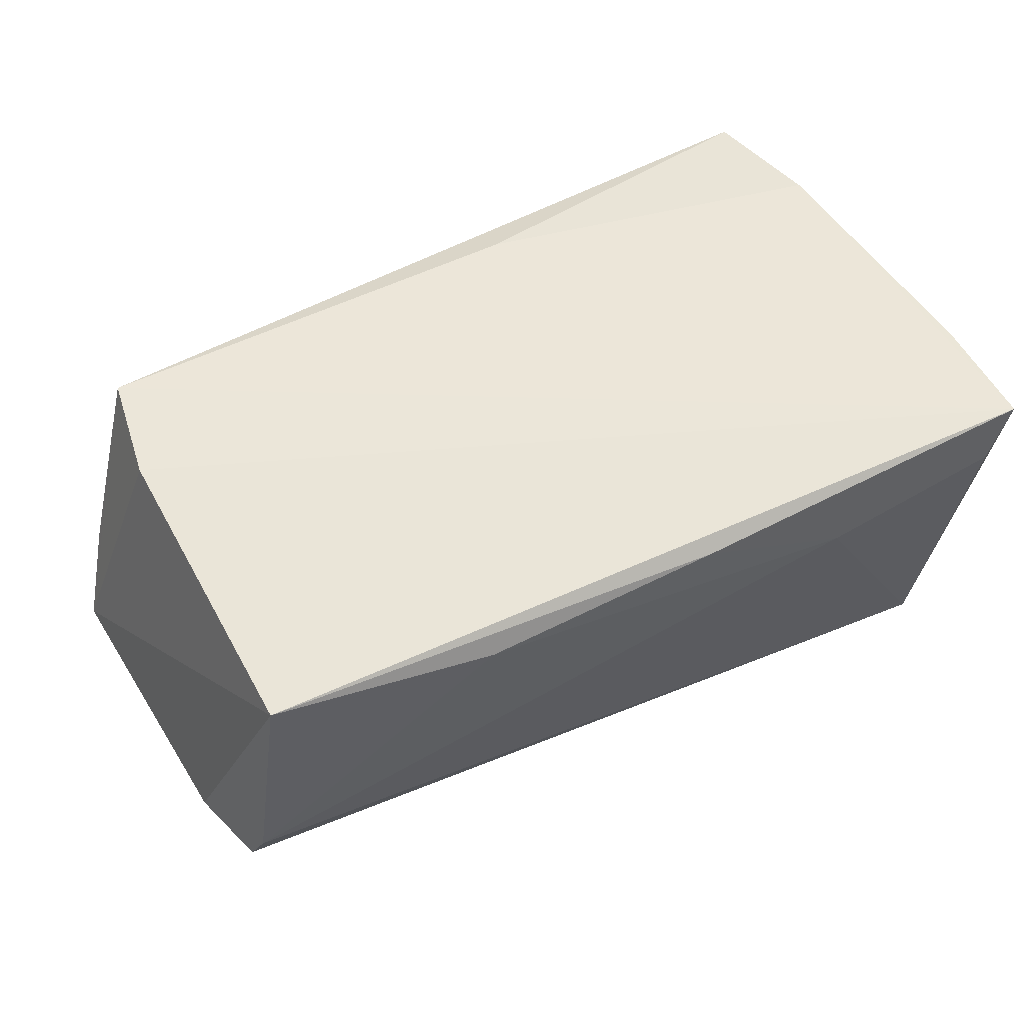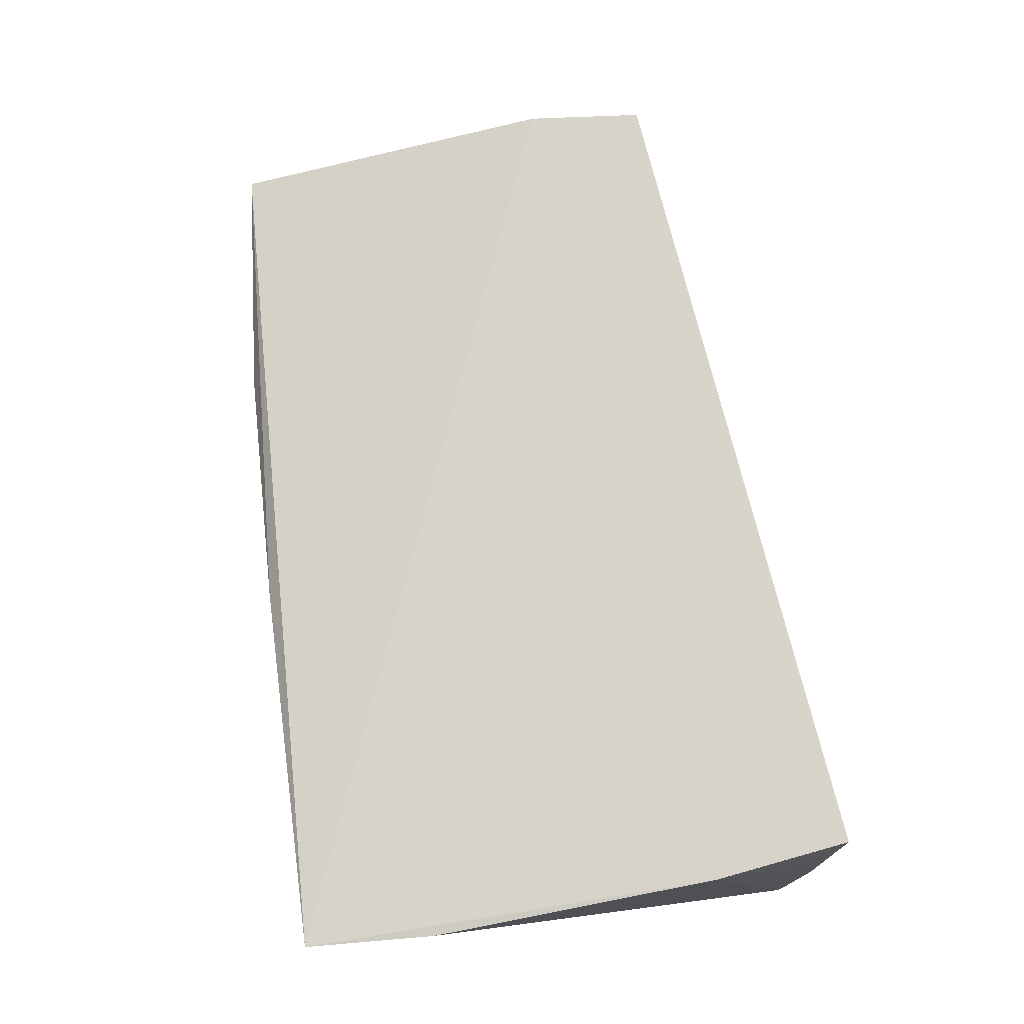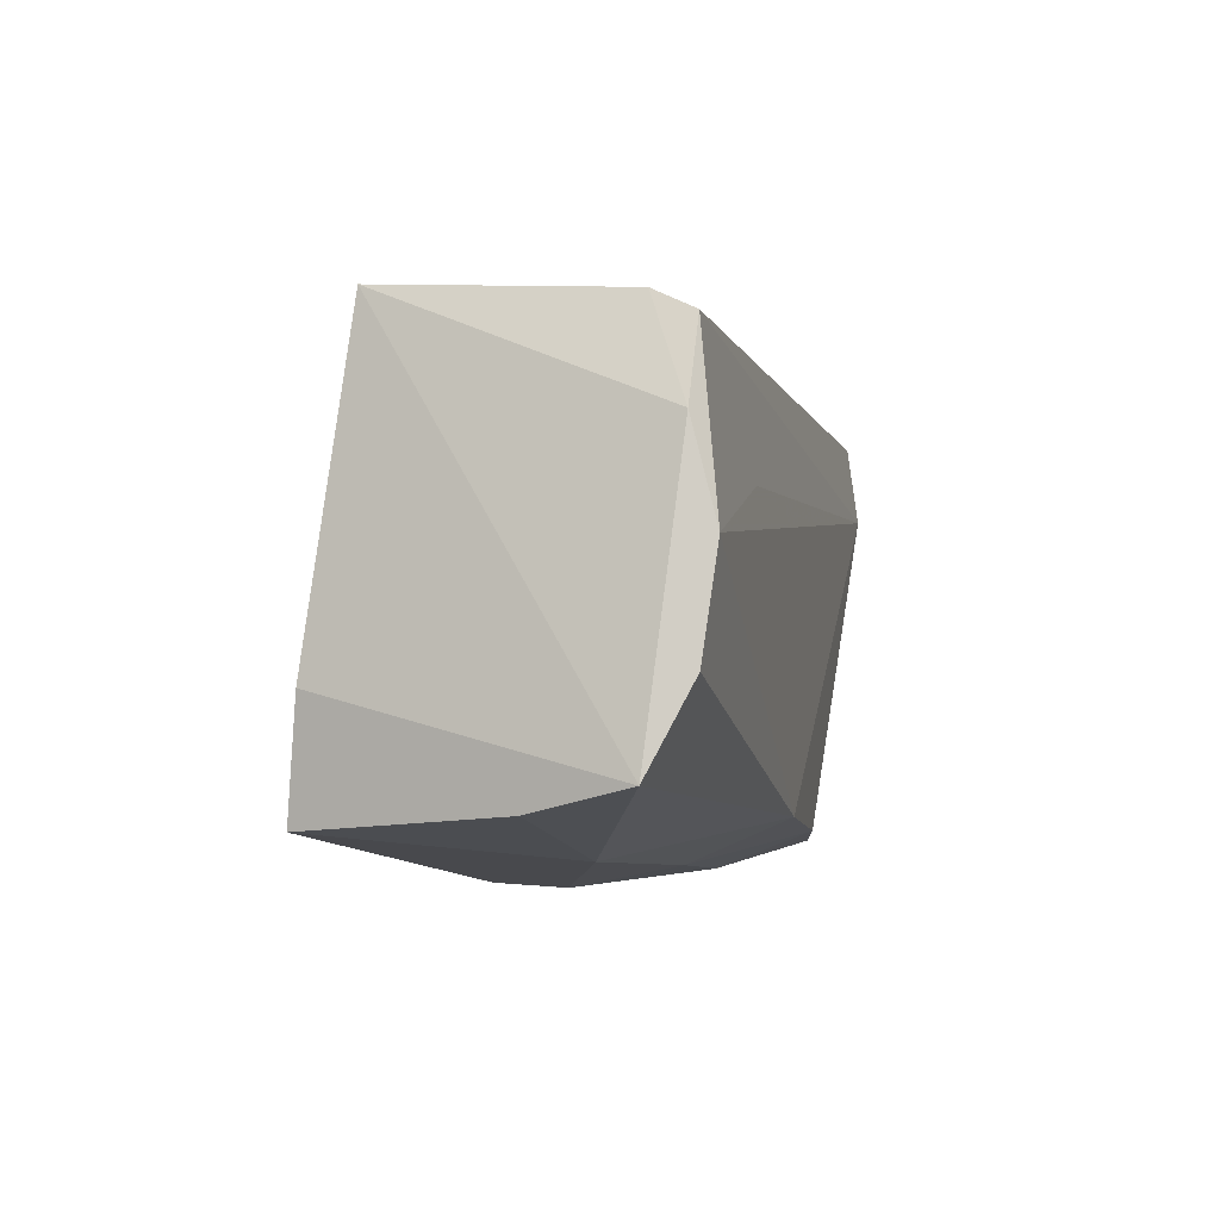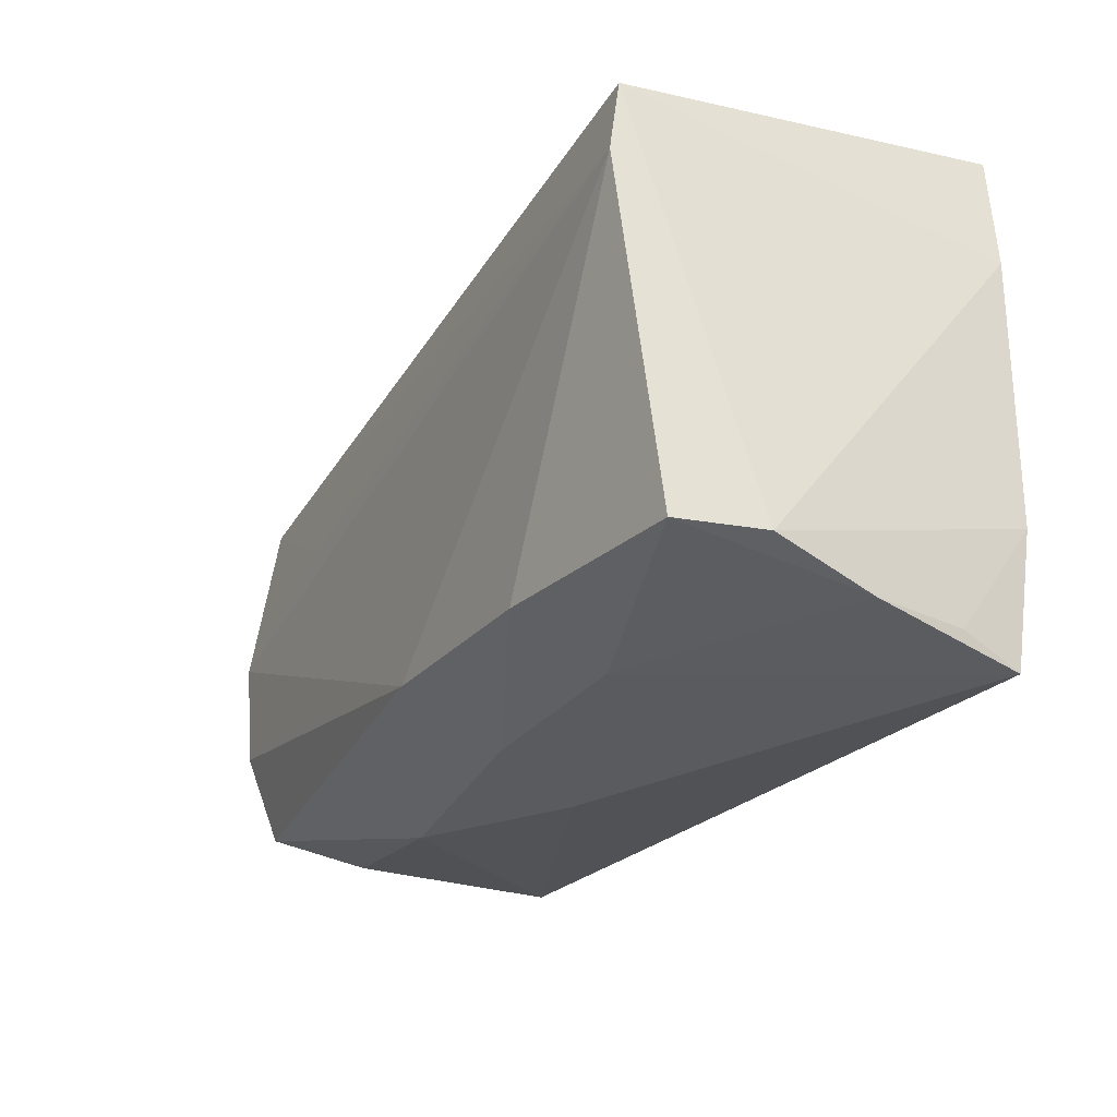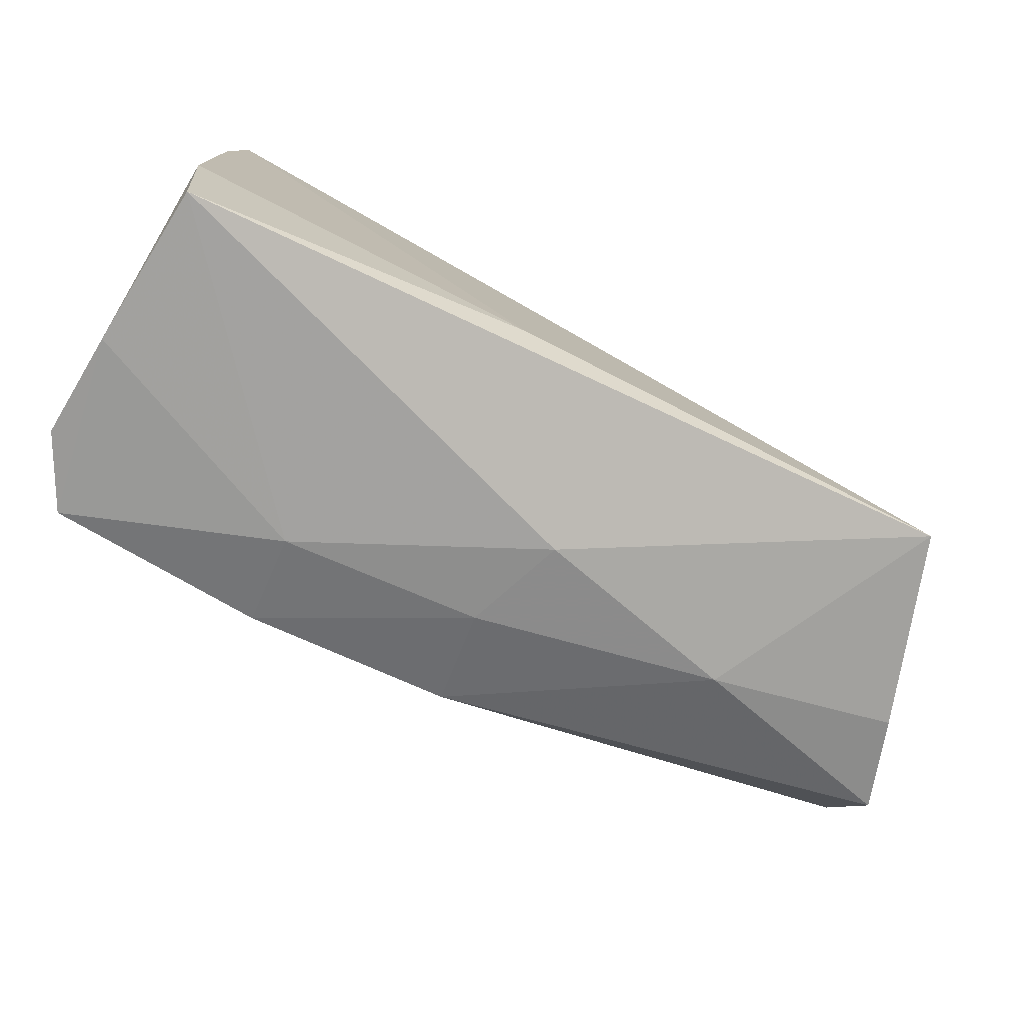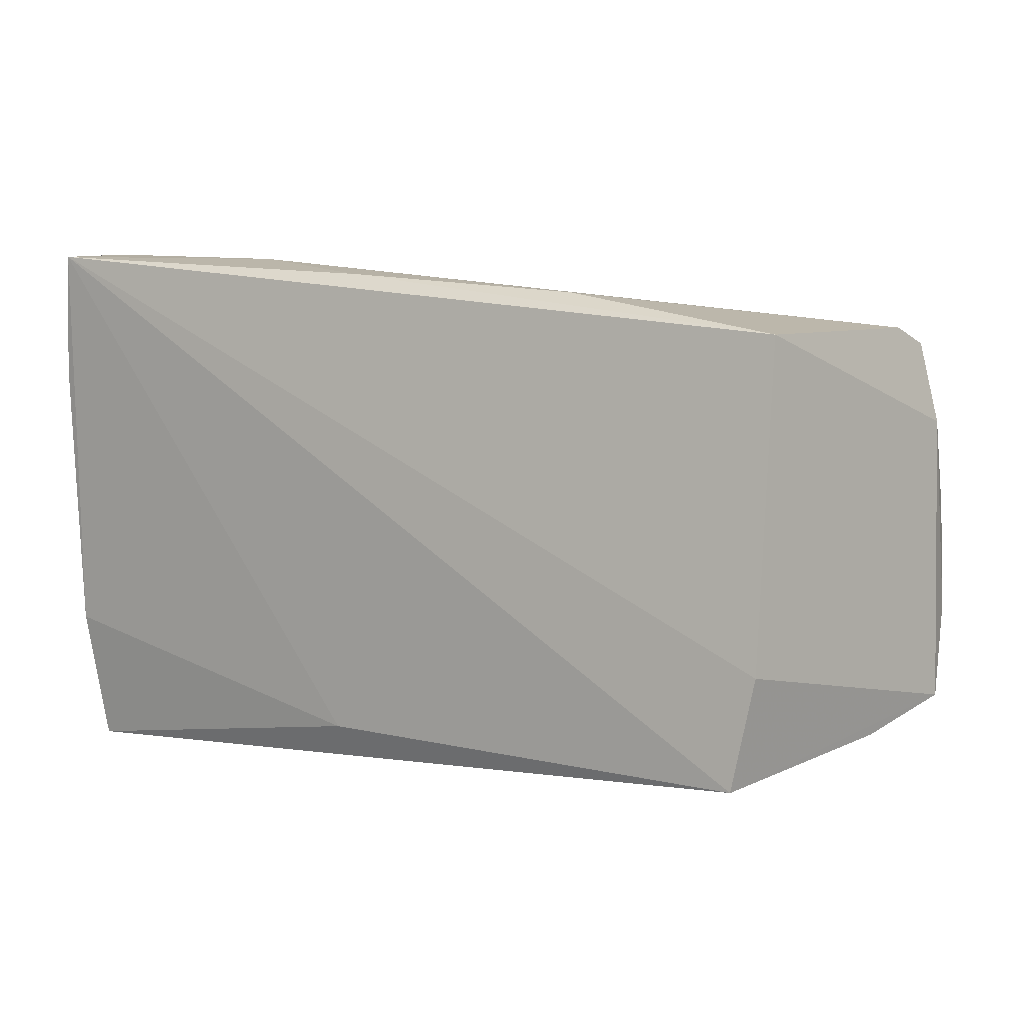
<metadata>
{"format":"obj","ext":"obj","renderer":"f3d","projection":"perspective","resolution":1024,"background":"white","views":[{"elev":49.0,"azim":152.8,"up":"+Z"},{"elev":76.8,"azim":-98.7,"up":"+Z"},{"elev":-3.5,"azim":98.6,"up":"+Y"},{"elev":-30.8,"azim":-120.7,"up":"+Y"},{"elev":-77.9,"azim":-25.8,"up":"+Y"},{"elev":11.7,"azim":32.8,"up":"+Y"}]}
</metadata>
<code>
v -0.04896 -0.02797 -0.01131
v -0.04756 -0.03063 0.001567
v 0.03471 0.00986 -0.02088
v 0.05663 -0.02147 -0.001759
v 0.009232 -0.03031 0.001803
v 0.05183 -0.009972 0.01996
v 0.02387 0.03058 0.01349
v -0.0459 0.02333 -0.02549
v 0.03383 -0.02645 -0.005015
v -0.04601 0.01392 -0.0268
v -0.04534 -0.03268 0.02106
v -0.02319 0.03223 0.01095
v -0.04733 -0.01636 0.02251
v -0.04657 -0.03044 0.01308
v 0.05744 0.003253 -0.01968
v -0.00442 -0.02448 0.02251
v -0.0446 -0.02696 -0.02018
v 0.05874 -0.008911 -0.01807
v -0.04768 0.03223 0.02251
v 0.005795 -0.02271 -0.02221
v -0.004758 0.03165 0.01735
v 0.05473 0.02347 -0.01762
v 0.06024 -0.01877 -0.01295
v 0.0497 -0.02321 0.02134
v 0.004628 -0.02801 -0.01015
v 0.05062 0.02748 0.0147
v -0.04501 0.03214 0.01492
v -0.01891 -0.02494 -0.02252
v -0.01923 -0.02944 -0.01109
v -0.04869 0.01722 0.02233
v 0.05748 0.01426 -0.01691
v 0.05372 0.02579 -0.01288
f 30 8 1
f 19 8 30
f 11 5 24
f 9 24 5
f 23 9 20
f 17 2 1
f 12 32 8
f 14 2 11
f 23 24 4
f 4 9 23
f 24 9 4
f 25 9 5
f 28 20 25
f 25 20 9
f 13 14 11
f 19 30 13
f 13 30 1
f 1 2 13
f 2 14 13
f 11 24 16
f 16 13 11
f 16 24 19
f 19 13 16
f 10 20 28
f 28 17 10
f 1 8 10
f 10 17 1
f 27 8 19
f 19 12 27
f 27 12 8
f 26 31 32
f 23 31 26
f 29 25 5
f 2 17 29
f 29 17 28
f 28 25 29
f 29 5 11
f 11 2 29
f 20 10 15
f 19 24 6
f 6 26 19
f 6 24 23
f 23 26 6
f 32 12 7
f 7 26 32
f 23 20 18
f 20 15 18
f 18 31 23
f 18 15 31
f 22 10 8
f 31 15 22
f 8 32 22
f 32 31 22
f 21 12 19
f 21 7 12
f 19 26 21
f 26 7 21
f 3 15 10
f 10 22 3
f 3 22 15

</code>
